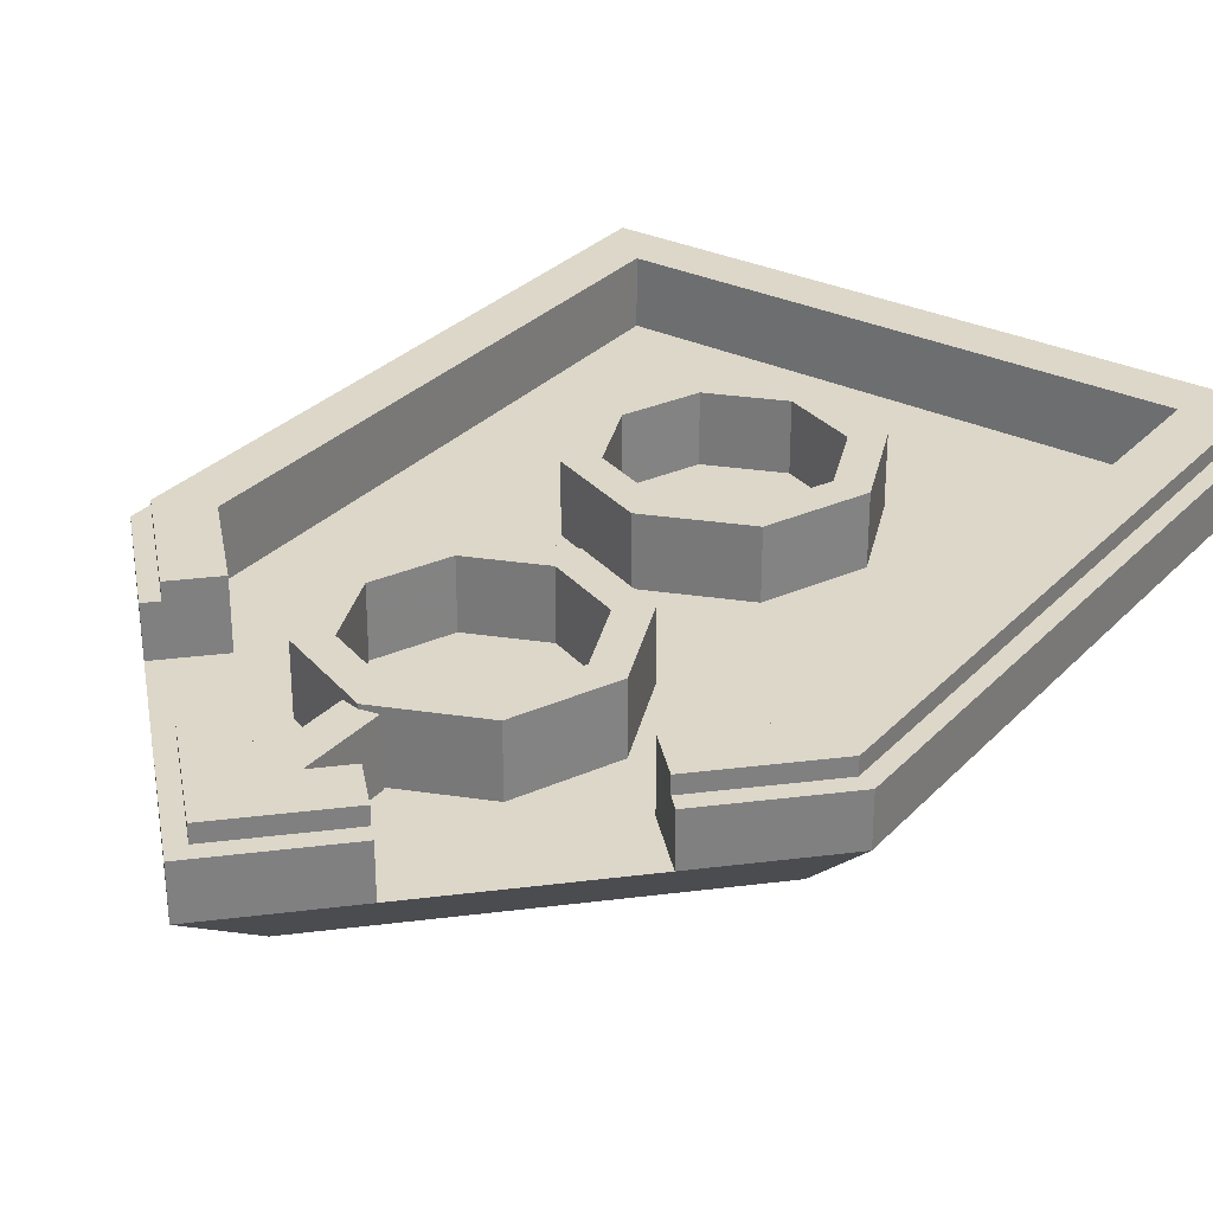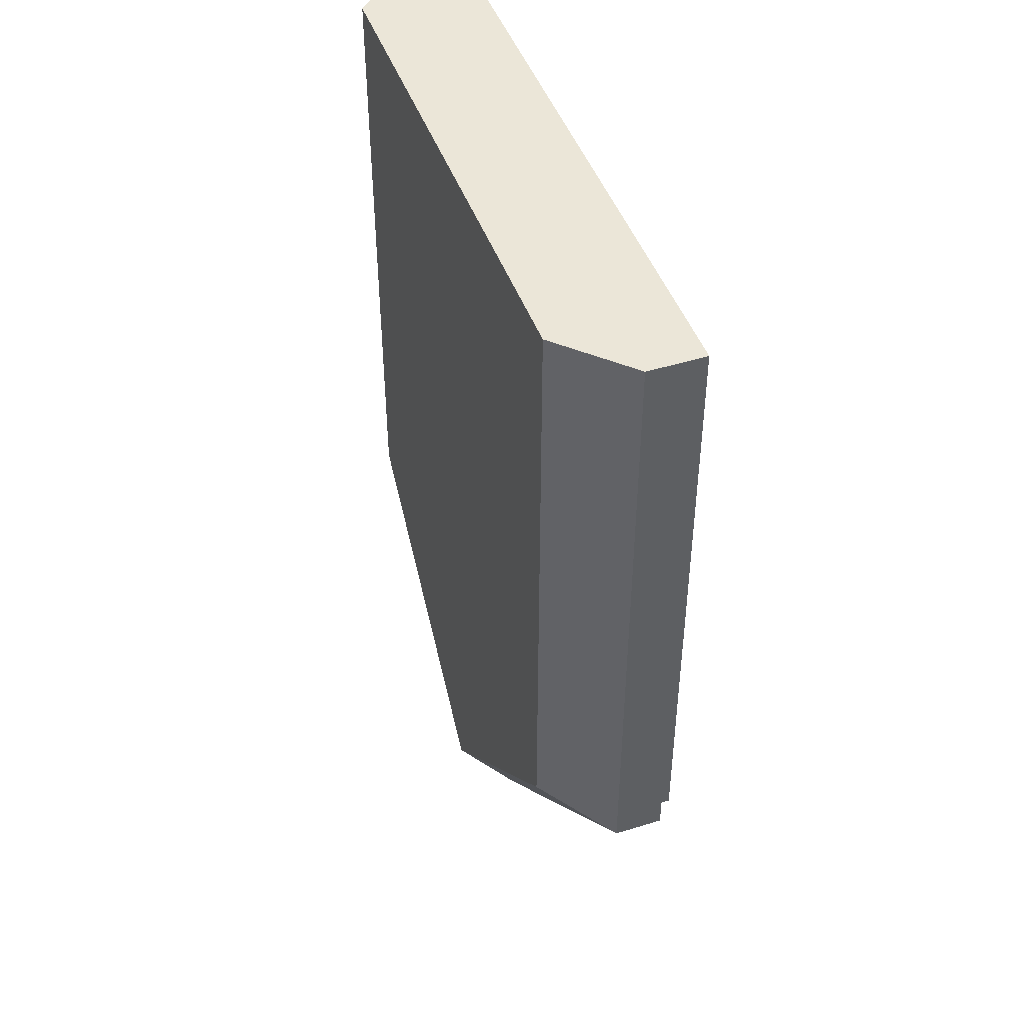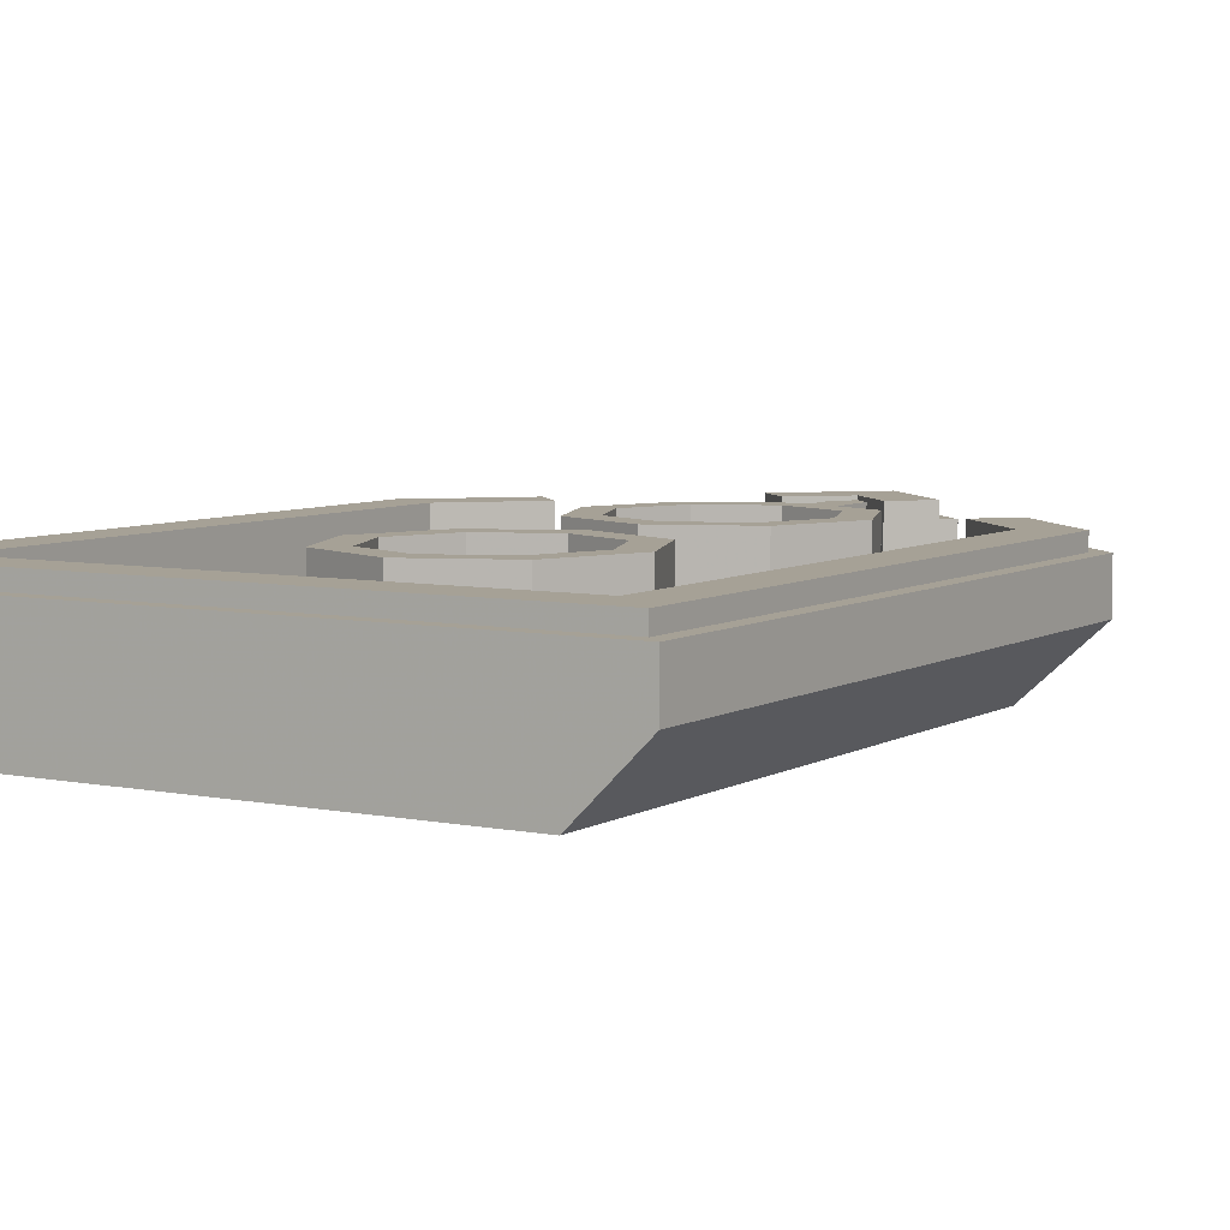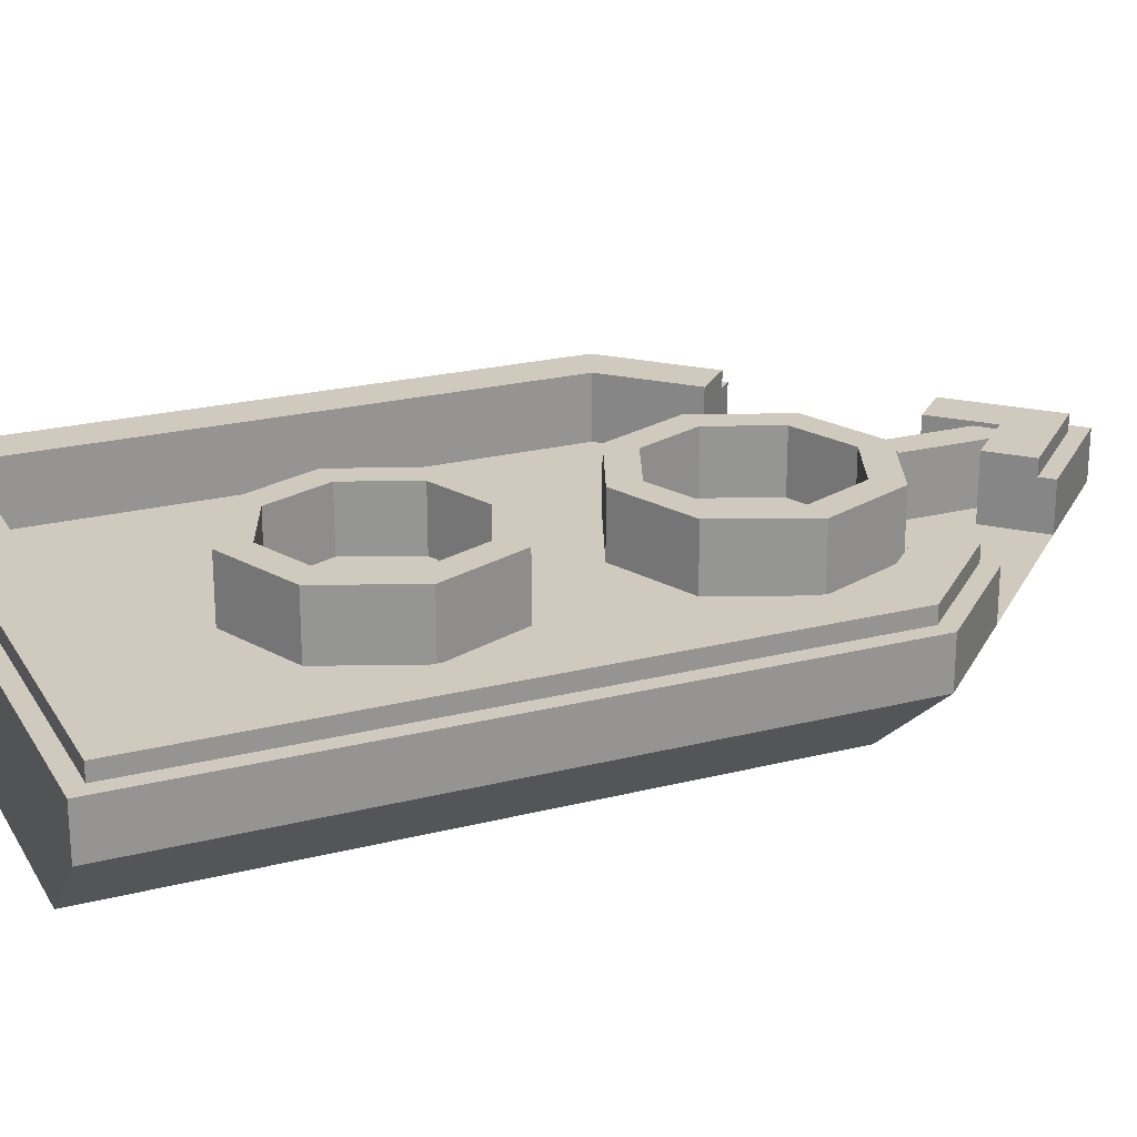
<metadata>
{"format":"obj","ext":"obj","renderer":"f3d","projection":"perspective","resolution":1024,"background":"white","views":[{"elev":30.3,"azim":-145.3,"up":"+Y"},{"elev":46.4,"azim":70.5,"up":"+Z"},{"elev":6.2,"azim":31.3,"up":"+Y"},{"elev":22.8,"azim":66.5,"up":"+Y"}]}
</metadata>
<code>
v 0.2121 0.4 0.2879
v 0 0.4 0.2
v 0 0.2 0.2
v 0.2121 0.2 0.2879
v 0.3 0.4 0.5
v 0.2121 0.4 0.2879
v 0.2121 0.2 0.2879
v 0.3 0.2 0.5
v 0.2121 0.4 0.7121
v 0.3 0.4 0.5
v 0.3 0.2 0.5
v 0.2121 0.2 0.7121
v 0 0.4 0.8
v 0.2121 0.4 0.7121
v 0.2121 0.2 0.7121
v 0 0.2 0.8
v -0.2121 0.4 0.7121
v 0 0.4 0.8
v 0 0.2 0.8
v -0.2121 0.2 0.7121
v -0.3 0.4 0.5
v -0.2121 0.4 0.7121
v -0.2121 0.2 0.7121
v -0.3 0.2 0.5
v -0.2121 0.4 0.2879
v -0.3 0.4 0.5
v -0.3 0.2 0.5
v -0.2121 0.2 0.2879
v 0 0.4 0.2
v -0.2121 0.4 0.2879
v -0.2121 0.2 0.2879
v 0 0.2 0.2
v 0.2828 0.4 0.2172
v 0 0.4 0.1
v 0 0.2 0.1
v 0.2828 0.2 0.2172
v 0.4 0.4 0.5
v 0.2828 0.4 0.2172
v 0.2828 0.2 0.2172
v 0.4 0.2 0.5
v 0.2828 0.4 0.7828
v 0.4 0.4 0.5
v 0.4 0.2 0.5
v 0.2828 0.2 0.7828
v 0 0.4 0.9
v 0.2828 0.4 0.7828
v 0.2828 0.2 0.7828
v 0 0.2 0.9
v -0.2828 0.4 0.7828
v 0 0.4 0.9
v 0 0.2 0.9
v -0.2828 0.2 0.7828
v -0.4 0.4 0.5
v -0.2828 0.4 0.7828
v -0.2828 0.2 0.7828
v -0.4 0.2 0.5
v -0.2828 0.4 0.2172
v -0.4 0.4 0.5
v -0.4 0.2 0.5
v -0.2828 0.2 0.2172
v 0 0.4 0.1
v -0.2828 0.4 0.2172
v -0.2828 0.2 0.2172
v 0 0.2 0.1
v 0 0.4 0.1
v 0.2828 0.4 0.2172
v 0.2121 0.4 0.2879
v 0 0.4 0.2
v 0.2828 0.4 0.2172
v 0.4 0.4 0.5
v 0.3 0.4 0.5
v 0.2121 0.4 0.2879
v 0.4 0.4 0.5
v 0.2828 0.4 0.7828
v 0.2121 0.4 0.7121
v 0.3 0.4 0.5
v 0.2828 0.4 0.7828
v 0 0.4 0.9
v 0 0.4 0.8
v 0.2121 0.4 0.7121
v 0 0.4 0.9
v -0.2828 0.4 0.7828
v -0.2121 0.4 0.7121
v 0 0.4 0.8
v -0.2828 0.4 0.7828
v -0.4 0.4 0.5
v -0.3 0.4 0.5
v -0.2121 0.4 0.7121
v -0.4 0.4 0.5
v -0.2828 0.4 0.2172
v -0.2121 0.4 0.2879
v -0.3 0.4 0.5
v -0.2828 0.4 0.2172
v 0 0.4 0.1
v 0 0.4 0.2
v -0.2121 0.4 0.2879
v 0.2121 0.4 -0.7121
v 0 0.4 -0.8
v 0 0.2 -0.8
v 0.2121 0.2 -0.7121
v 0.3 0.4 -0.5
v 0.2121 0.4 -0.7121
v 0.2121 0.2 -0.7121
v 0.3 0.2 -0.5
v 0.2121 0.4 -0.2879
v 0.3 0.4 -0.5
v 0.3 0.2 -0.5
v 0.2121 0.2 -0.2879
v 0 0.4 -0.2
v 0.2121 0.4 -0.2879
v 0.2121 0.2 -0.2879
v 0 0.2 -0.2
v -0.2121 0.4 -0.2879
v 0 0.4 -0.2
v 0 0.2 -0.2
v -0.2121 0.2 -0.2879
v -0.3 0.4 -0.5
v -0.2121 0.4 -0.2879
v -0.2121 0.2 -0.2879
v -0.3 0.2 -0.5
v -0.2121 0.4 -0.7121
v -0.3 0.4 -0.5
v -0.3 0.2 -0.5
v -0.2121 0.2 -0.7121
v 0 0.4 -0.8
v -0.2121 0.4 -0.7121
v -0.2121 0.2 -0.7121
v 0 0.2 -0.8
v 0.2828 0.4 -0.7828
v 0 0.4 -0.9
v 0 0.2 -0.9
v 0.2828 0.2 -0.7828
v 0.4 0.4 -0.5
v 0.2828 0.4 -0.7828
v 0.2828 0.2 -0.7828
v 0.4 0.2 -0.5
v 0.2828 0.4 -0.2172
v 0.4 0.4 -0.5
v 0.4 0.2 -0.5
v 0.2828 0.2 -0.2172
v 0 0.4 -0.1
v 0.2828 0.4 -0.2172
v 0.2828 0.2 -0.2172
v 0 0.2 -0.1
v -0.2828 0.4 -0.2172
v 0 0.4 -0.1
v 0 0.2 -0.1
v -0.2828 0.2 -0.2172
v -0.4 0.4 -0.5
v -0.2828 0.4 -0.2172
v -0.2828 0.2 -0.2172
v -0.4 0.2 -0.5
v -0.2828 0.4 -0.7828
v -0.4 0.4 -0.5
v -0.4 0.2 -0.5
v -0.2828 0.2 -0.7828
v 0 0.4 -0.9
v -0.2828 0.4 -0.7828
v -0.2828 0.2 -0.7828
v 0 0.2 -0.9
v 0 0.4 -0.9
v 0.2828 0.4 -0.7828
v 0.2121 0.4 -0.7121
v 0 0.4 -0.8
v 0.2828 0.4 -0.7828
v 0.4 0.4 -0.5
v 0.3 0.4 -0.5
v 0.2121 0.4 -0.7121
v 0.4 0.4 -0.5
v 0.2828 0.4 -0.2172
v 0.2121 0.4 -0.2879
v 0.3 0.4 -0.5
v 0.2828 0.4 -0.2172
v 0 0.4 -0.1
v 0 0.4 -0.2
v 0.2121 0.4 -0.2879
v 0 0.4 -0.1
v -0.2828 0.4 -0.2172
v -0.2121 0.4 -0.2879
v 0 0.4 -0.2
v -0.2828 0.4 -0.2172
v -0.4 0.4 -0.5
v -0.3 0.4 -0.5
v -0.2121 0.4 -0.2879
v -0.4 0.4 -0.5
v -0.2828 0.4 -0.7828
v -0.2121 0.4 -0.7121
v -0.3 0.4 -0.5
v -0.2828 0.4 -0.7828
v 0 0.4 -0.9
v 0 0.4 -0.8
v -0.2121 0.4 -0.7121
v -0.8 0.2 1.3
v 0.8 0.2 1.3
v 0.8 0.4 1.3
v -0.8 0.4 1.3
v 0.8 0.2 1.3
v 0.8 0.2 -0.4175
v 0.8 0.4 -0.4175
v 0.8 0.4 1.3
v -0.8 0.4 1.3
v -0.8 0.4 -0.4175
v -0.8 0.2 -0.4175
v -0.8 0.2 1.3
v -0.95 0.35 1.45
v 0.95 0.35 1.45
v 0.95 0.4 1.45
v -0.95 0.4 1.45
v 0.95 0.35 1.45
v 0.95 0.35 -0.48
v 0.95 0.4 -0.48
v 0.95 0.4 1.45
v -0.95 0.4 1.45
v -0.95 0.4 -0.48
v -0.95 0.35 -0.48
v -0.95 0.35 1.45
v -1 0.35 -0.5
v -1 0.35 1.5
v -1 0.2 1.5
v -1 0.2 -0.5
v 1 0.2 -0.5
v 1 0.2 1.5
v 1 0.35 1.5
v 1 0.35 -0.5
v 1 0.2 1.5
v -1 0.2 1.5
v -1 0.35 1.5
v 1 0.35 1.5
v -0.95 0.4 1.45
v 0.95 0.4 1.45
v 0.8 0.4 1.3
v -0.8 0.4 1.3
v 0.95 0.4 1.45
v 0.95 0.4 -0.48
v 0.8 0.4 -0.4175
v 0.8 0.4 1.3
v -0.95 0.4 -0.48
v -0.95 0.4 1.45
v -0.8 0.4 1.3
v -0.8 0.4 -0.4175
v -1 0.35 1.5
v 1 0.35 1.5
v 0.95 0.35 1.45
v -0.95 0.35 1.45
v 1 0.35 1.5
v 1 0.35 -0.5
v 0.95 0.35 -0.48
v 0.95 0.35 1.45
v -1 0.35 -0.5
v -1 0.35 1.5
v -0.95 0.35 1.45
v -0.95 0.35 -0.48
v -0.8 0.2 1.3
v 0.8 0.2 1.3
v 0.8 0.2 -0.4175
v -0.8 0.2 -0.4175
v -0.8 0.2 -0.4175
v 0.8 0.2 -0.4175
v 0.5707 0.2 -0.6464
v -0.5707 0.2 -0.6464
v -0.5707 0.2 -0.6464
v 0.5707 0.2 -0.6464
v 0.1464 0.2 -1.071
v -0.1464 0.2 -1.071
v 0 0.2 -1.218
v -0.1464 0.2 -1.071
v 0.1464 0.2 -1.071
v -1 0.2 1.5
v -0.8 0 1.5
v 0.8 0 1.5
v 1 0.2 1.5
v 1 0.2 1.5
v 0.8 0 1.5
v 0.8 0 -0.417
v 1 0.2 -0.5
v -1 0.2 -0.5
v -0.8 0 -0.417
v -0.8 0 1.5
v -1 0.2 1.5
v -0.05 0.3875 -0.8901
v -0.05 0.3875 -0.9
v -0.05 0.2 -0.9
v -0.05 0.2 -0.8901
v 0.05 0.2 -0.8901
v 0.05 0.2 -0.9
v 0.05 0.3875 -0.9
v 0.05 0.3875 -0.8901
v 0.05 0.3875 -0.8901
v 0.05 0.3875 -0.9
v 0 0.3875 -0.9
v 0 0.3875 -0.9
v -0.05 0.3875 -0.9
v -0.05 0.3875 -0.8901
v -0.05 0.3875 -1.167
v -0.05 0.3875 -0.9
v 0.05 0.3875 -0.9
v 0.05 0.3875 -1.167
v 0.05 0.3875 -1.167
v 0.05 0.3875 -0.9
v 0.05 0.2 -0.9
v 0.05 0.2 -1.167
v -0.05 0.3875 -0.9
v -0.05 0.3875 -1.167
v -0.05 0.2 -1.167
v -0.05 0.2 -0.9
v 0 0.3875 -1.217
v -0.05 0.3875 -1.167
v 0.05 0.3875 -1.167
v 0.5707 0.2 -0.6464
v 0.8 0.2 -0.4175
v 0.8 0.4 -0.4175
v 0.5707 0.4 -0.6464
v -0.5707 0.4 -0.6464
v -0.8 0.4 -0.4175
v -0.8 0.2 -0.4175
v -0.5707 0.2 -0.6464
v 0.95 0.4 -0.48
v 0.6768 0.4 -0.7525
v 0.5707 0.4 -0.6464
v 0.8 0.4 -0.4175
v -0.8 0.4 -0.4175
v -0.5707 0.4 -0.6464
v -0.6768 0.4 -0.7525
v -0.95 0.4 -0.48
v 0.6768 0.4 -0.7525
v 0.95 0.4 -0.48
v 0.95 0.35 -0.48
v 0.6768 0.35 -0.7525
v -0.6768 0.35 -0.7525
v -0.95 0.35 -0.48
v -0.95 0.4 -0.48
v -0.6768 0.4 -0.7525
v 1 0.35 -0.5
v 0.7121 0.35 -0.7879
v 0.6768 0.35 -0.7525
v 0.95 0.35 -0.48
v -0.95 0.35 -0.48
v -0.6768 0.35 -0.7525
v -0.7121 0.35 -0.7879
v -1 0.35 -0.5
v 0.7121 0.35 -0.7879
v 1 0.35 -0.5
v 1 0.2 -0.5
v 0.7121 0.2 -0.7879
v -0.7121 0.2 -0.7879
v -1 0.2 -0.5
v -1 0.35 -0.5
v -0.7121 0.35 -0.7879
v 0.6768 0.4 -0.7525
v 0.6768 0.35 -0.7525
v 0.5707 0.2 -0.6464
v 0.5707 0.4 -0.6464
v 0.7121 0.35 -0.7879
v 0.7121 0.2 -0.7879
v 0.5707 0.2 -0.6464
v 0.6768 0.35 -0.7525
v -0.5707 0.4 -0.6464
v -0.5707 0.2 -0.6464
v -0.6768 0.35 -0.7525
v -0.6768 0.4 -0.7525
v -0.6768 0.35 -0.7525
v -0.5707 0.2 -0.6464
v -0.7121 0.2 -0.7879
v -0.7121 0.35 -0.7879
v 0.2879 0.2 -1.212
v 0.1465 0.2 -1.071
v 0.5707 0.2 -0.6465
v 0.7121 0.2 -0.7879
v -0.7121 0.2 -0.7879
v -0.5707 0.2 -0.6465
v -0.1465 0.2 -1.071
v -0.2879 0.2 -1.212
v 0.1464 0.4 -1.071
v 0.1464 0.2 -1.071
v 0.2525 0.35 -1.177
v 0.2525 0.4 -1.177
v 0.2525 0.35 -1.177
v 0.1464 0.2 -1.071
v 0.2879 0.2 -1.212
v 0.2879 0.35 -1.212
v -0.2525 0.4 -1.177
v -0.2525 0.35 -1.177
v -0.1464 0.2 -1.071
v -0.1464 0.4 -1.071
v -0.2879 0.35 -1.212
v -0.2879 0.2 -1.212
v -0.1464 0.2 -1.071
v -0.2525 0.35 -1.177
v 0.1464 0.4 -1.071
v -2.3e-05 0.4 -1.217
v -2.3e-05 0.2 -1.218
v 0.1464 0.2 -1.071
v -0.1464 0.2 -1.071
v 2.3e-05 0.2 -1.218
v 2.3e-05 0.4 -1.218
v -0.1464 0.4 -1.07
v 0.2525 0.4 -1.177
v 0 0.4 -1.429
v 0 0.4 -1.218
v 0.1464 0.4 -1.071
v -0.1464 0.4 -1.071
v 0 0.4 -1.218
v 0 0.4 -1.429
v -0.2525 0.4 -1.177
v -6e-06 0.4 -1.429
v 0.2525 0.4 -1.177
v 0.2525 0.35 -1.177
v -6e-06 0.35 -1.429
v -0.2525 0.4 -1.177
v 6e-06 0.4 -1.429
v 6e-06 0.35 -1.429
v -0.2525 0.35 -1.177
v 0.2879 0.35 -1.212
v 0 0.35 -1.5
v 0 0.35 -1.429
v 0.2525 0.35 -1.177
v -0.2525 0.35 -1.177
v 0 0.35 -1.429
v 0 0.35 -1.5
v -0.2879 0.35 -1.212
v 1.6e-05 0.35 -1.5
v 0.2879 0.35 -1.212
v 0.2879 0.2 -1.212
v 1.6e-05 0.2 -1.5
v -0.2879 0.35 -1.212
v -1.6e-05 0.35 -1.5
v -1.6e-05 0.2 -1.5
v -0.2879 0.2 -1.212
v 1 0.2 -0.5
v 0.8 0 -0.417
v 0 0 -1.218
v 0.7121 0.2 -0.7879
v -0.7121 0.2 -0.7879
v 0 0 -1.218
v -0.8 0 -0.417
v -1 0.2 -0.5
v 0.7121 0.2 -0.7879
v 0 0 -1.218
v 0.2879 0.2 -1.212
v -0.2879 0.2 -1.212
v 0 0 -1.218
v -0.7121 0.2 -0.7879
v 0.2879 0.2 -1.212
v 0 0 -1.218
v 0 0.2 -1.5
v 0 0.2 -1.5
v 0 0 -1.218
v -0.2879 0.2 -1.212
v -0.8 0 1.5
v -0.775 0 1.375
v 0.775 0 1.375
v 0.8 0 1.5
v -0.775 0 1.375
v -0.8 0 1.5
v -0.8 0 -0.417
v -0.775 0 -0.3
v -0.775 0 1.375
v -0.775 0 -0.3
v 0.775 0 -0.3
v 0.775 0 1.375
v 0.775 0 1.375
v 0.775 0 -0.3
v 0.8 0 -0.417
v 0.8 0 1.5
v 0 0 -1.1
v 0.775 0 -0.3
v -0.775 0 -0.3
v 0 0 -1.1
v -0.775 0 -0.3
v -0.8 0 -0.417
v 0 0 -1.218
v 0 0 -1.1
v 0 0 -1.218
v 0.8 0 -0.417
v 0.775 0 -0.3
g mesh740589
f 1 2 3
f 3 4 1
f 5 6 7
f 7 8 5
f 9 10 11
f 11 12 9
f 13 14 15
f 15 16 13
f 17 18 19
f 19 20 17
f 21 22 23
f 23 24 21
f 25 26 27
f 27 28 25
f 29 30 31
f 31 32 29
g mesh740591
f 33 35 34
f 35 33 36
f 37 39 38
f 39 37 40
f 41 43 42
f 43 41 44
f 45 47 46
f 47 45 48
f 49 51 50
f 51 49 52
f 53 55 54
f 55 53 56
f 57 59 58
f 59 57 60
f 61 63 62
f 63 61 64
g mesh740593
f 65 67 66
f 67 65 68
f 69 71 70
f 71 69 72
f 73 75 74
f 75 73 76
f 77 79 78
f 79 77 80
f 81 83 82
f 83 81 84
f 85 87 86
f 87 85 88
f 89 91 90
f 91 89 92
f 93 95 94
f 95 93 96
g mesh740601
f 97 98 99
f 99 100 97
f 101 102 103
f 103 104 101
f 105 106 107
f 107 108 105
f 109 110 111
f 111 112 109
f 113 114 115
f 115 116 113
f 117 118 119
f 119 120 117
f 121 122 123
f 123 124 121
f 125 126 127
f 127 128 125
g mesh740603
f 129 131 130
f 131 129 132
f 133 135 134
f 135 133 136
f 137 139 138
f 139 137 140
f 141 143 142
f 143 141 144
f 145 147 146
f 147 145 148
f 149 151 150
f 151 149 152
f 153 155 154
f 155 153 156
f 157 159 158
f 159 157 160
g mesh740605
f 161 163 162
f 163 161 164
f 165 167 166
f 167 165 168
f 169 171 170
f 171 169 172
f 173 175 174
f 175 173 176
f 177 179 178
f 179 177 180
f 181 183 182
f 183 181 184
f 185 187 186
f 187 185 188
f 189 191 190
f 191 189 192
g mesh740609
f 193 195 194
f 195 193 196
f 197 199 198
f 199 197 200
f 201 203 202
f 203 201 204
g mesh740611
f 205 206 207
f 207 208 205
f 209 210 211
f 211 212 209
f 213 214 215
f 215 216 213
g mesh740613
f 217 219 218
f 219 217 220
g mesh740614
f 221 223 222
f 223 221 224
g mesh740615
f 225 227 226
f 227 225 228
f 229 230 231
f 231 232 229
f 233 234 235
f 235 236 233
f 237 238 239
f 239 240 237
f 241 242 243
f 243 244 241
f 245 246 247
f 247 248 245
f 249 250 251
f 251 252 249
f 253 254 255
f 255 256 253
f 257 258 259
f 259 260 257
f 261 262 263
f 263 264 261
f 265 266 267
f 268 269 270
f 270 271 268
f 272 273 274
f 274 275 272
f 276 277 278
f 278 279 276
g mesh740619
f 280 281 282
f 282 283 280
g mesh740621
f 284 285 286
f 286 287 284
f 288 289 290
f 291 292 293
g mesh740626
f 294 295 296
f 296 297 294
g mesh740627
f 298 299 300
f 300 301 298
g mesh740628
f 302 303 304
f 304 305 302
f 306 307 308
g mesh740631
f 309 310 311
f 311 312 309
g mesh740633
f 313 314 315
f 315 316 313
f 317 318 319
f 319 320 317
f 321 322 323
f 323 324 321
g mesh740635
f 325 326 327
f 327 328 325
g mesh740637
f 329 330 331
f 331 332 329
f 333 334 335
f 335 336 333
f 337 338 339
f 339 340 337
g mesh740639
f 341 342 343
f 343 344 341
g mesh740641
f 345 346 347
f 347 348 345
f 349 350 351
f 351 352 349
f 353 354 355
f 355 356 353
f 357 358 359
f 359 360 357
f 361 362 363
f 363 364 361
g mesh740643
f 365 366 367
f 367 368 365
g mesh740645
f 369 370 371
f 371 372 369
f 373 374 375
f 375 376 373
f 377 378 379
f 379 380 377
f 381 382 383
f 383 384 381
f 385 386 387
f 387 388 385
g mesh740647
f 389 390 391
f 391 392 389
g mesh740649
f 393 394 395
f 395 396 393
f 397 398 399
f 399 400 397
f 401 402 403
f 403 404 401
g mesh740651
f 405 406 407
f 407 408 405
g mesh740653
f 409 410 411
f 411 412 409
f 413 414 415
f 415 416 413
f 417 418 419
f 419 420 417
g mesh740655
f 421 422 423
f 423 424 421
g mesh740657
f 425 426 427
f 427 428 425
f 429 430 431
f 431 432 429
f 433 434 435
f 435 436 433
f 437 438 439
f 440 441 442
f 443 444 445
f 446 447 448
f 449 450 451
f 451 452 449
f 453 454 455
f 455 456 453
f 457 458 459
f 459 460 457
f 461 462 463
f 463 464 461
f 465 466 467
f 468 469 470
f 470 471 468
f 472 473 474
f 474 475 472

</code>
